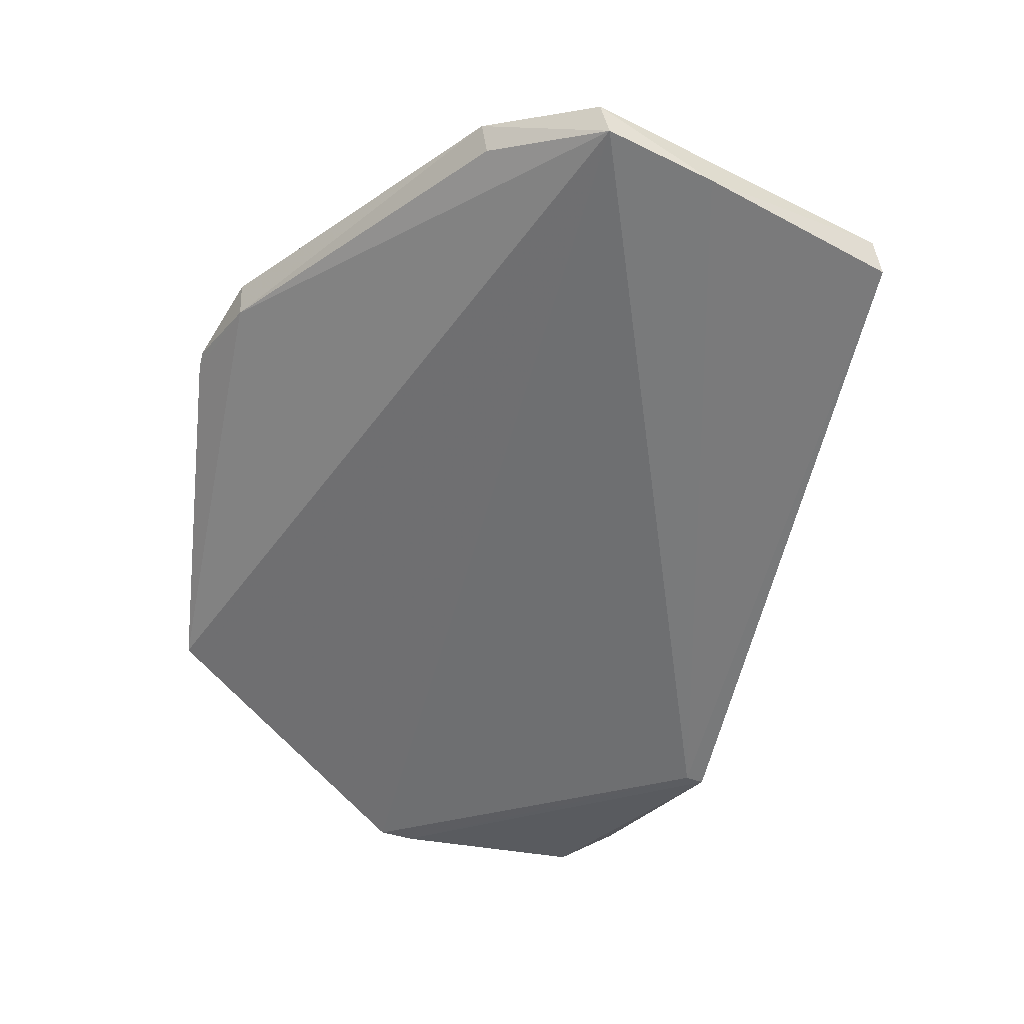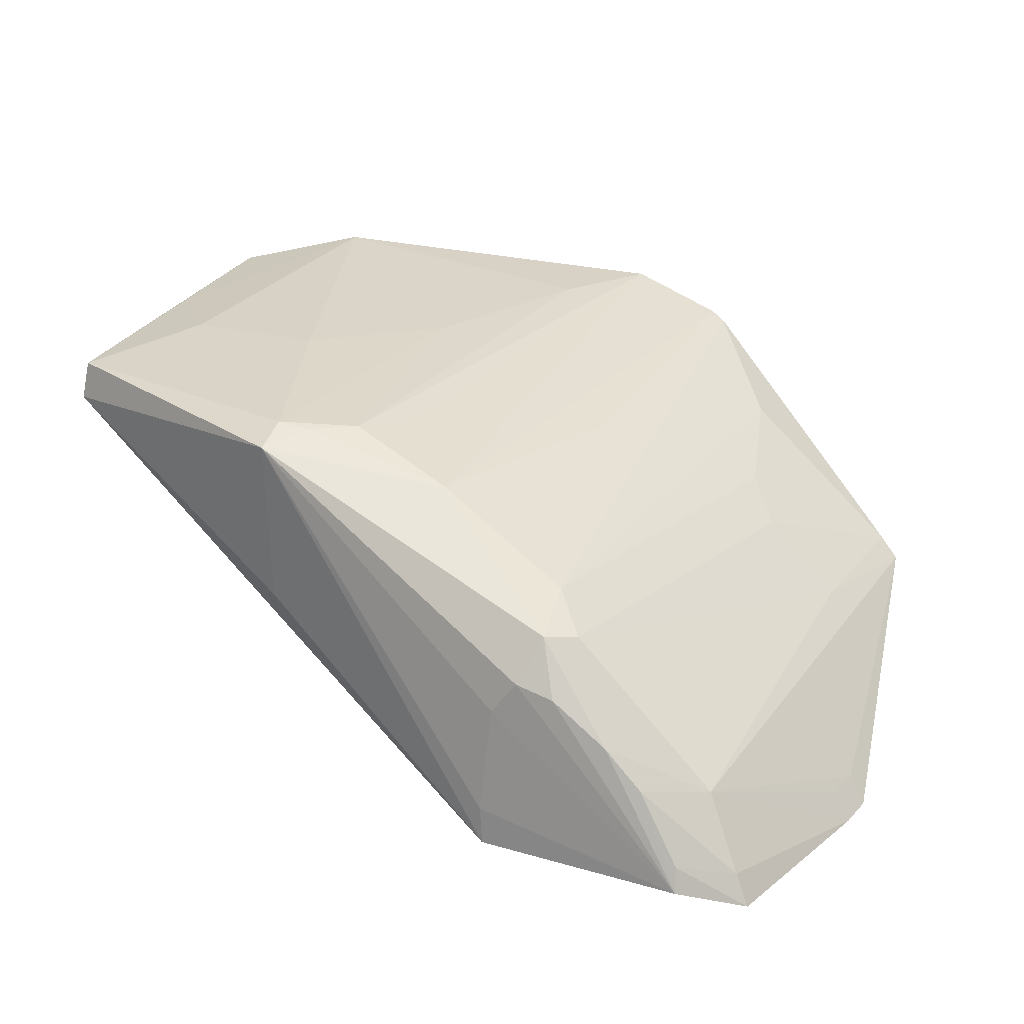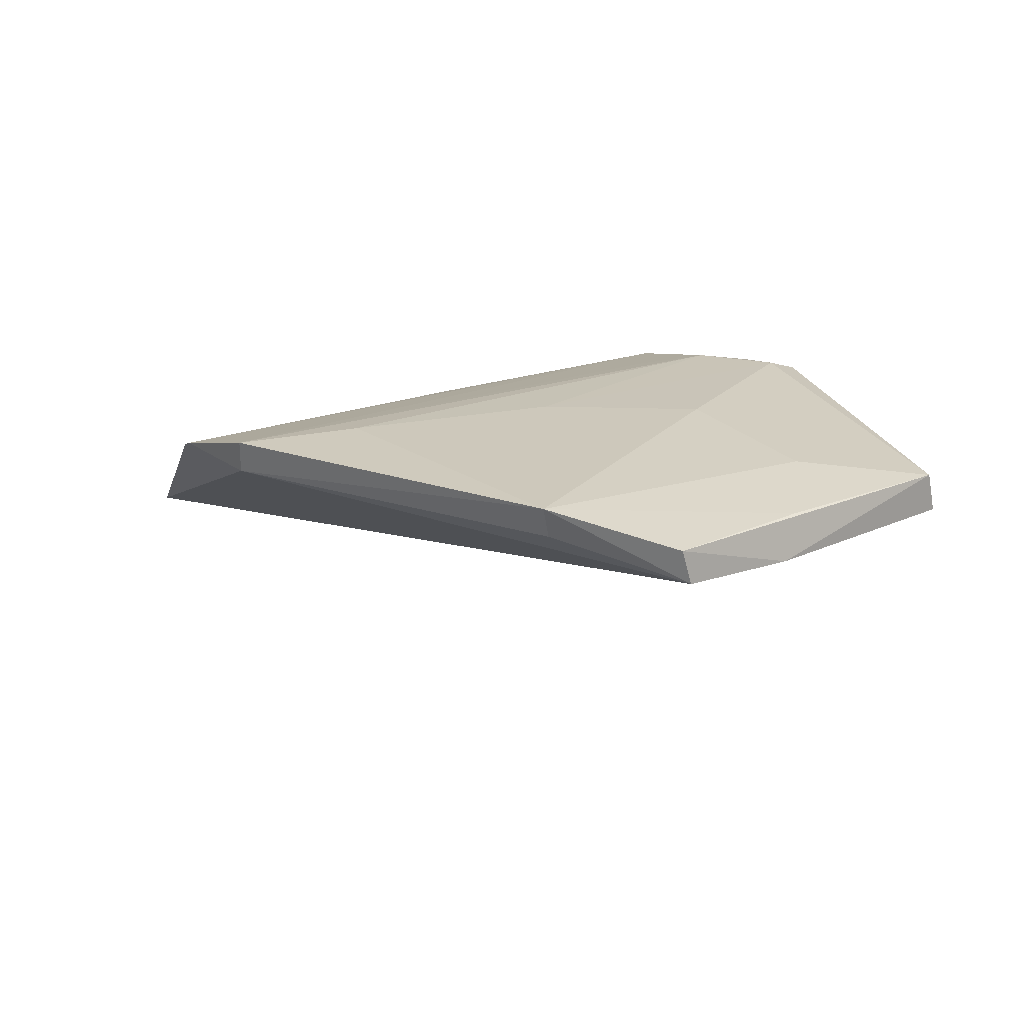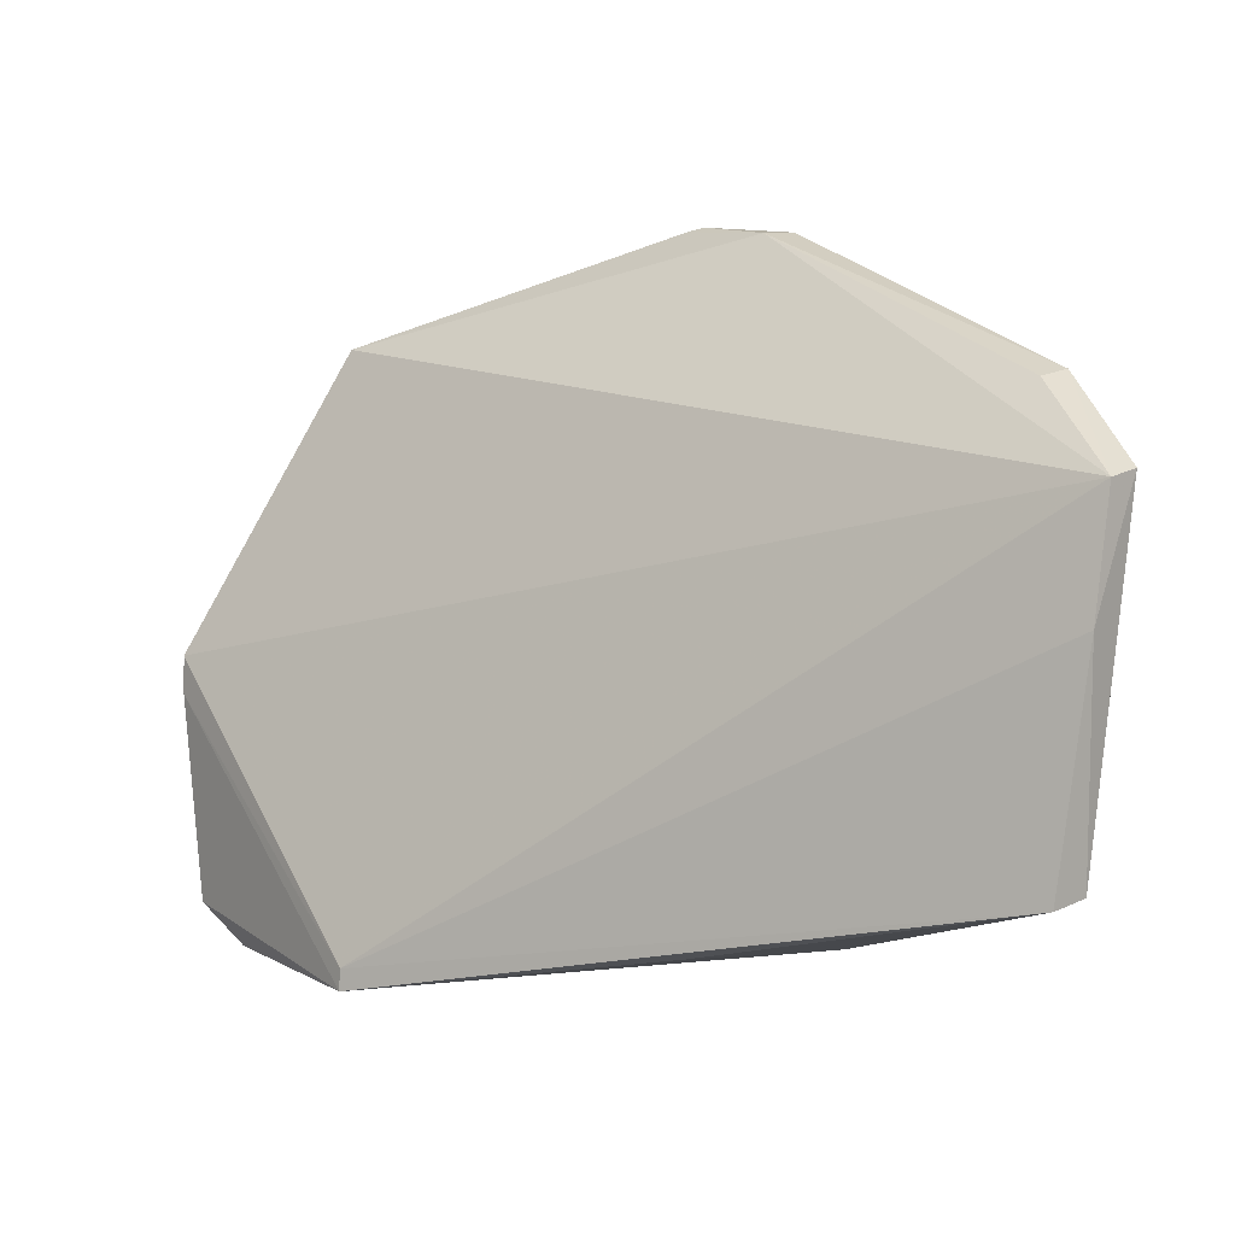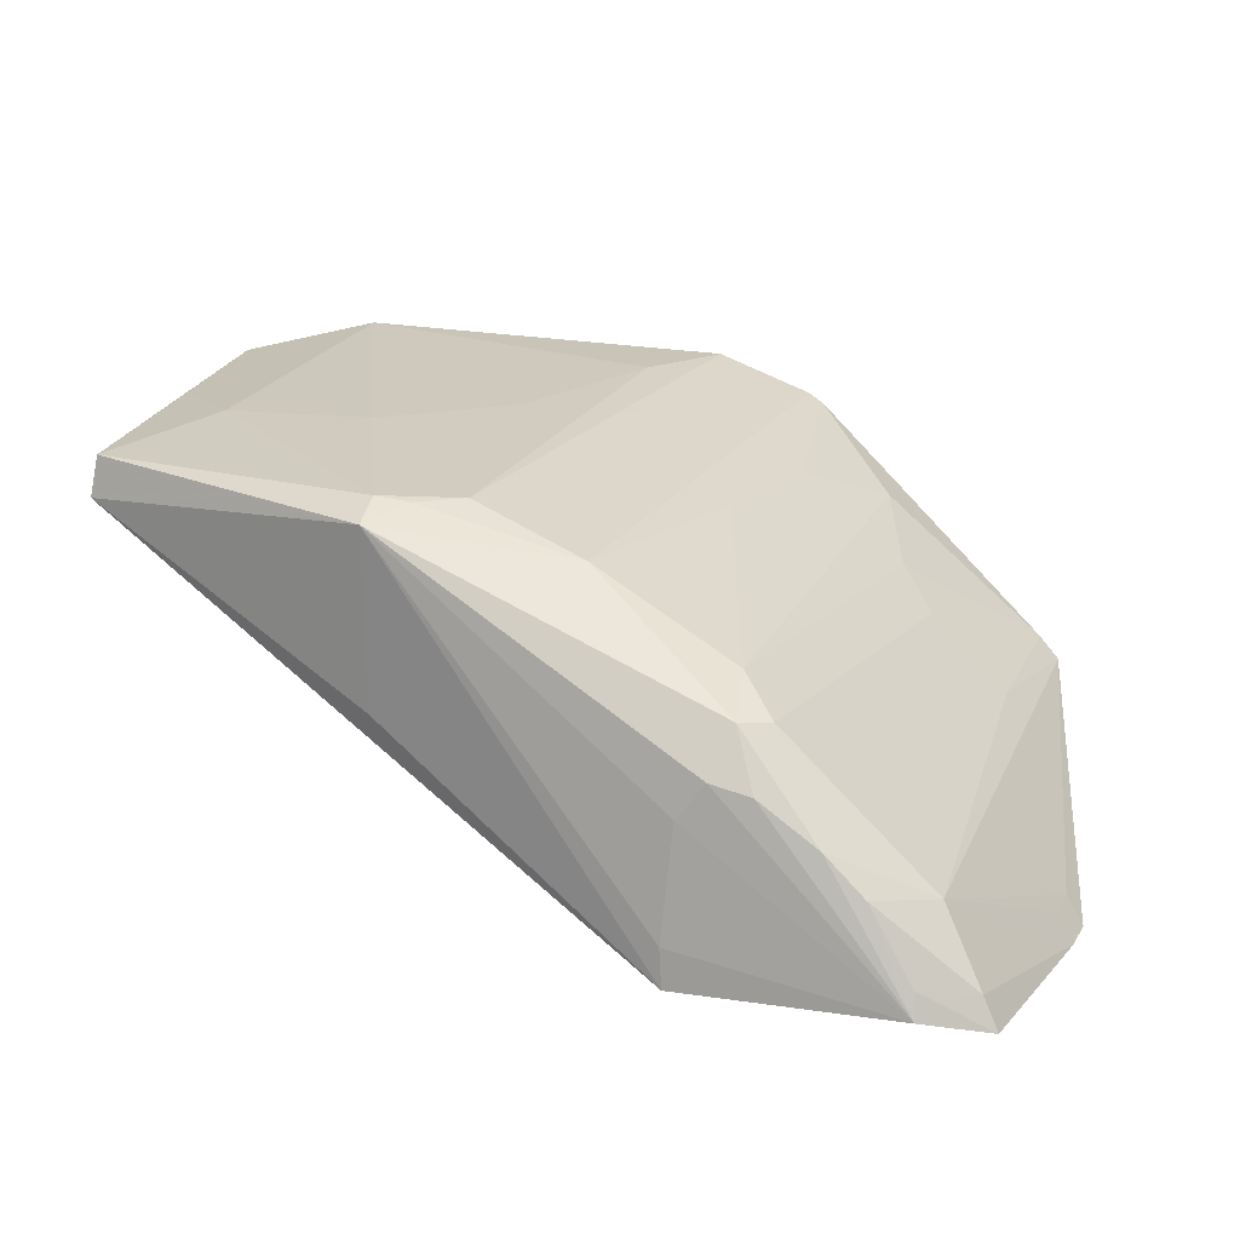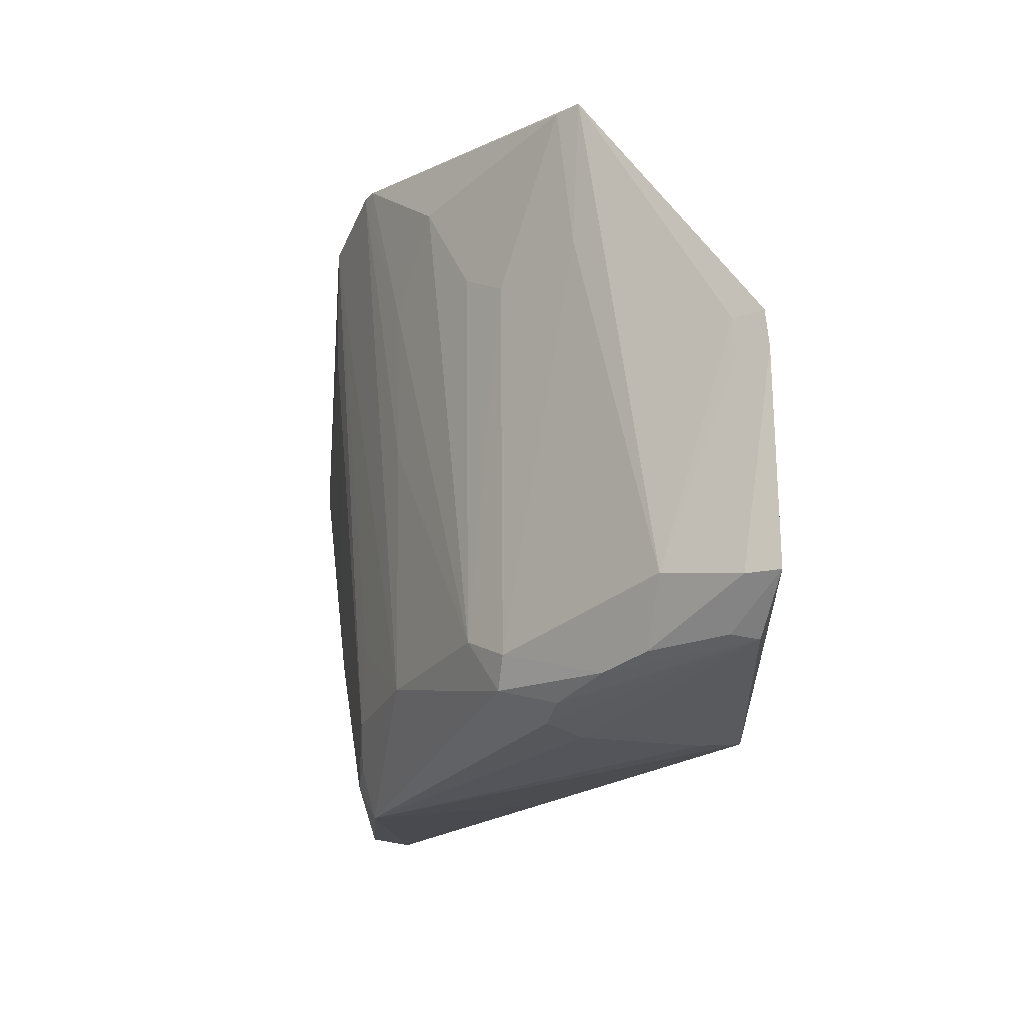
<metadata>
{"format":"obj","ext":"obj","renderer":"f3d","projection":"perspective","resolution":1024,"background":"white","views":[{"elev":-28.5,"azim":59.6,"up":"+Y"},{"elev":21.3,"azim":-154.5,"up":"+Y"},{"elev":30.3,"azim":51.0,"up":"+Y"},{"elev":7.6,"azim":58.7,"up":"+Z"},{"elev":15.3,"azim":-164.6,"up":"+Y"},{"elev":-32.2,"azim":-89.0,"up":"+Z"}]}
</metadata>
<code>
v -0.01065 0.03204 0.02644
v 0.006567 0.03131 0.01921
v -0.004646 0.03014 0.002695
v -0.02287 0.01632 0.0006316
v -0.02467 0.02186 0.02219
v 0.006476 0.02955 0.006399
v 0.002171 0.03338 0.02217
v -0.01071 0.0308 0.02641
v -0.01497 0.01647 0.001575
v -0.01671 0.02601 0.004008
v -0.004621 0.03079 0.004062
v 0.006257 0.03101 0.006586
v -0.01474 0.03029 0.02648
v 0.002226 0.03222 0.02197
v -0.02694 0.01588 0.01087
v 0.006769 0.0306 0.01476
v -0.01488 0.01785 0.0007661
v -0.01774 0.02288 0.00103
v -0.006016 0.0318 0.01522
v -0.01146 0.02889 0.004869
v 0.006273 0.03257 0.0194
v 0.003433 0.0319 0.01092
v -0.01415 0.03063 0.02663
v -0.01812 0.02769 0.02239
v -0.02526 0.01574 0.001854
v -0.01496 0.01642 0.0007777
v -0.01697 0.02492 0.001921
v -0.01529 0.02197 0.0009191
v -0.007332 0.03055 0.0055
v -0.008764 0.03208 0.02235
v -0.001984 0.0319 0.01091
v -0.005803 0.03058 0.004331
v 0.006155 0.03194 0.01377
v -0.01399 0.02892 0.01386
v -0.01538 0.02898 0.01955
v -0.0207 0.02479 0.01673
v -0.02396 0.02265 0.02232
v -0.02124 0.01991 0.001114
v -0.0233 0.01951 0.002916
v -0.02677 0.01578 0.009473
v -0.004558 0.02376 0.003255
v -0.01629 0.02324 0.0009848
v -0.008698 0.03035 0.007851
v -0.01939 0.02612 0.01814
v -0.01983 0.02135 0.00108
v -0.02279 0.01727 0.0008721
v -0.02633 0.01691 0.01097
v -0.02473 0.01689 0.002019
v -0.01796 0.02474 0.002808
v -0.02345 0.02213 0.0167
v -0.02615 0.01682 0.00958
f 8 5 2
f 8 7 1
f 12 6 3
f 12 3 11
f 13 5 8
f 14 8 2
f 14 2 7
f 14 7 8
f 15 9 2
f 15 2 5
f 16 9 6
f 16 2 9
f 16 6 12
f 21 7 2
f 21 16 12
f 21 2 16
f 22 12 11
f 23 13 8
f 23 8 1
f 23 1 20
f 26 4 17
f 26 25 4
f 26 6 9
f 26 17 3
f 27 20 3
f 27 10 20
f 28 17 4
f 28 3 17
f 29 19 11
f 30 1 7
f 30 7 19
f 30 29 1
f 30 19 29
f 31 19 7
f 31 11 19
f 31 22 11
f 31 7 22
f 32 11 3
f 32 3 20
f 32 29 11
f 32 20 29
f 33 21 12
f 33 12 22
f 33 22 7
f 33 7 21
f 34 23 20
f 34 20 10
f 35 24 13
f 35 10 24
f 35 34 10
f 35 13 23
f 35 23 34
f 37 5 13
f 37 13 24
f 40 26 9
f 40 9 15
f 40 25 26
f 41 26 3
f 41 3 6
f 41 6 26
f 42 27 3
f 42 18 27
f 42 3 28
f 42 28 4
f 42 4 18
f 43 29 20
f 43 20 1
f 43 1 29
f 44 24 10
f 44 10 36
f 44 37 24
f 44 36 37
f 45 18 4
f 45 4 38
f 45 27 18
f 45 38 39
f 46 38 4
f 46 4 25
f 47 15 5
f 47 5 39
f 48 39 38
f 48 40 39
f 48 25 40
f 48 46 25
f 48 38 46
f 49 10 27
f 49 45 39
f 49 27 45
f 49 36 10
f 50 37 36
f 50 49 39
f 50 36 49
f 50 39 5
f 50 5 37
f 51 47 39
f 51 39 40
f 51 40 15
f 51 15 47

</code>
